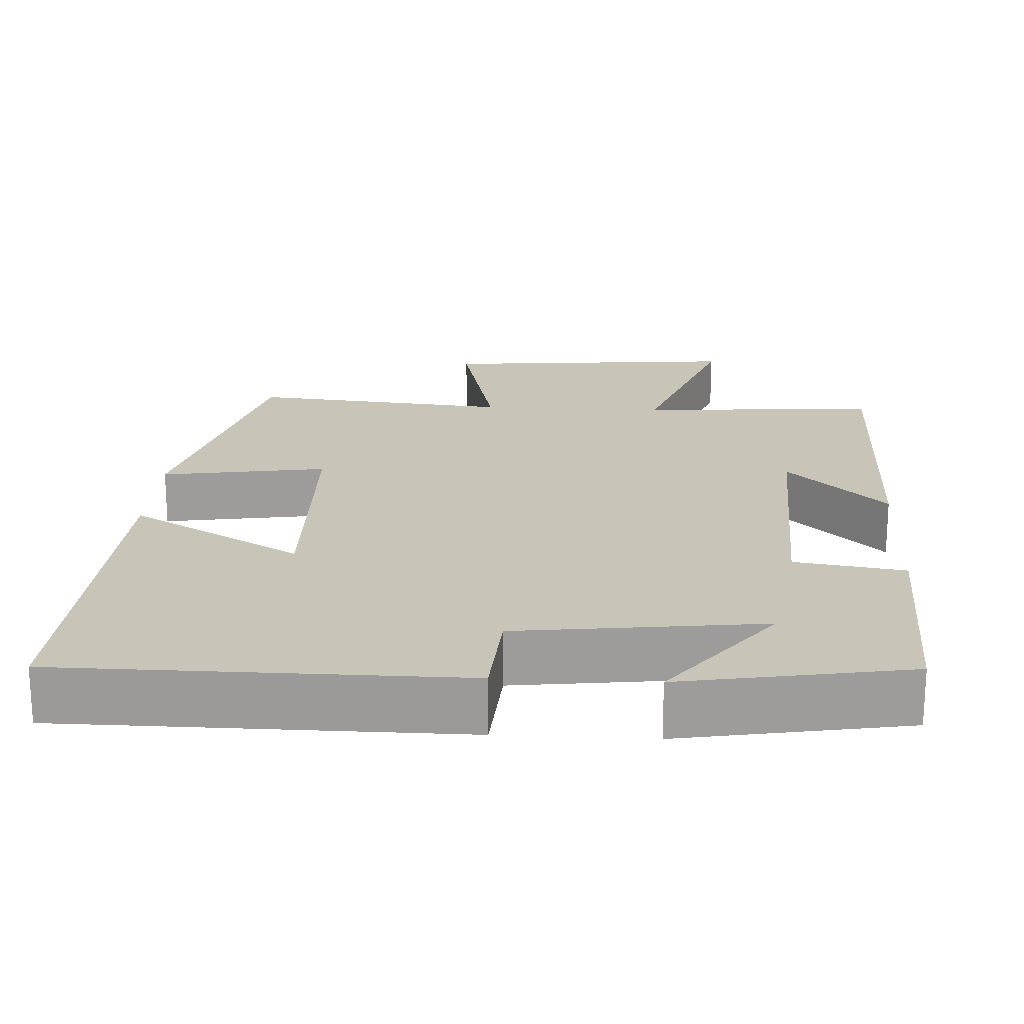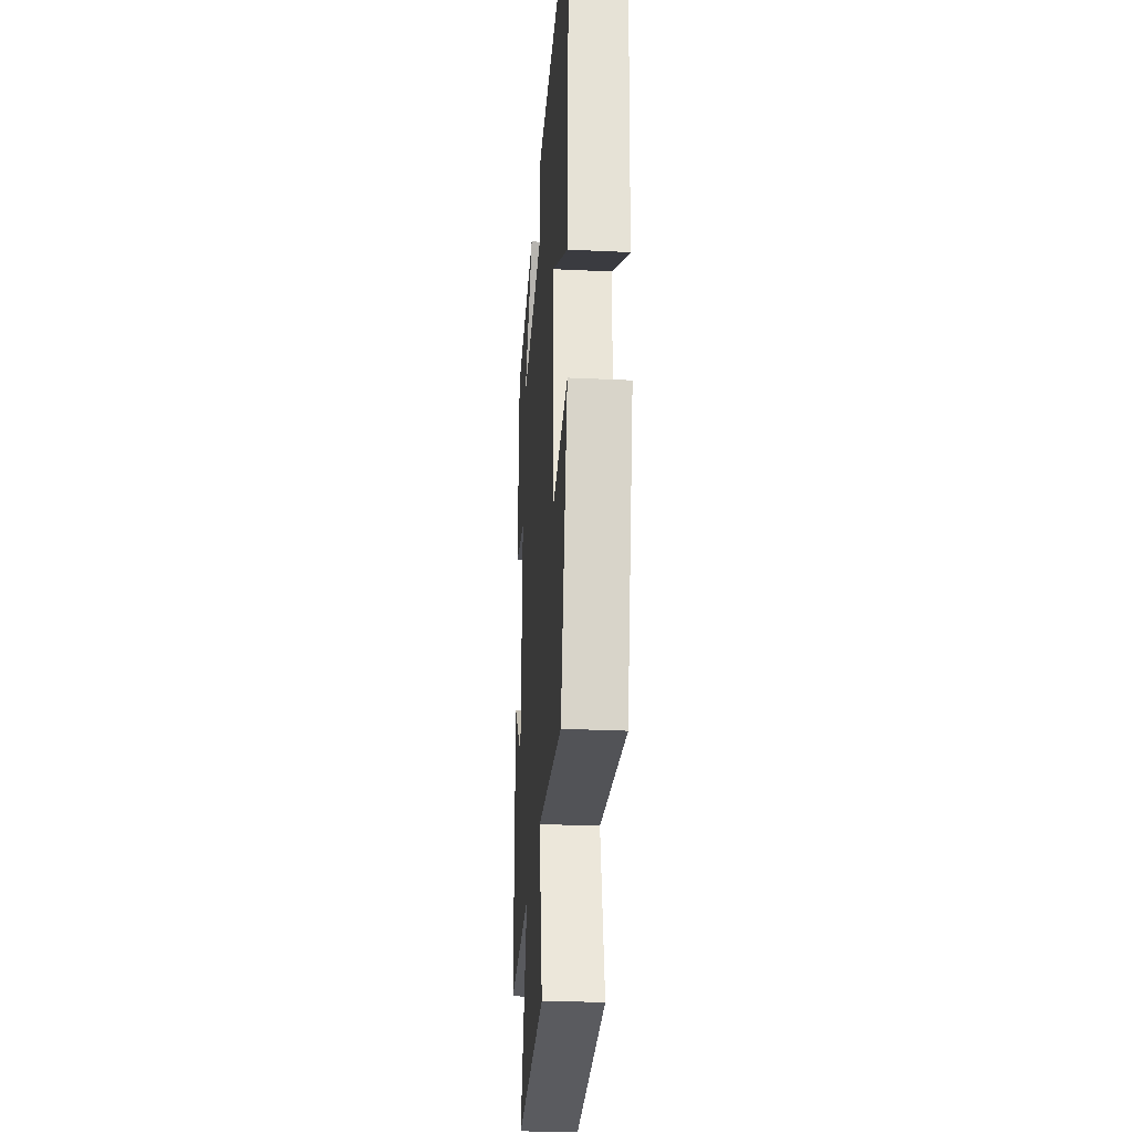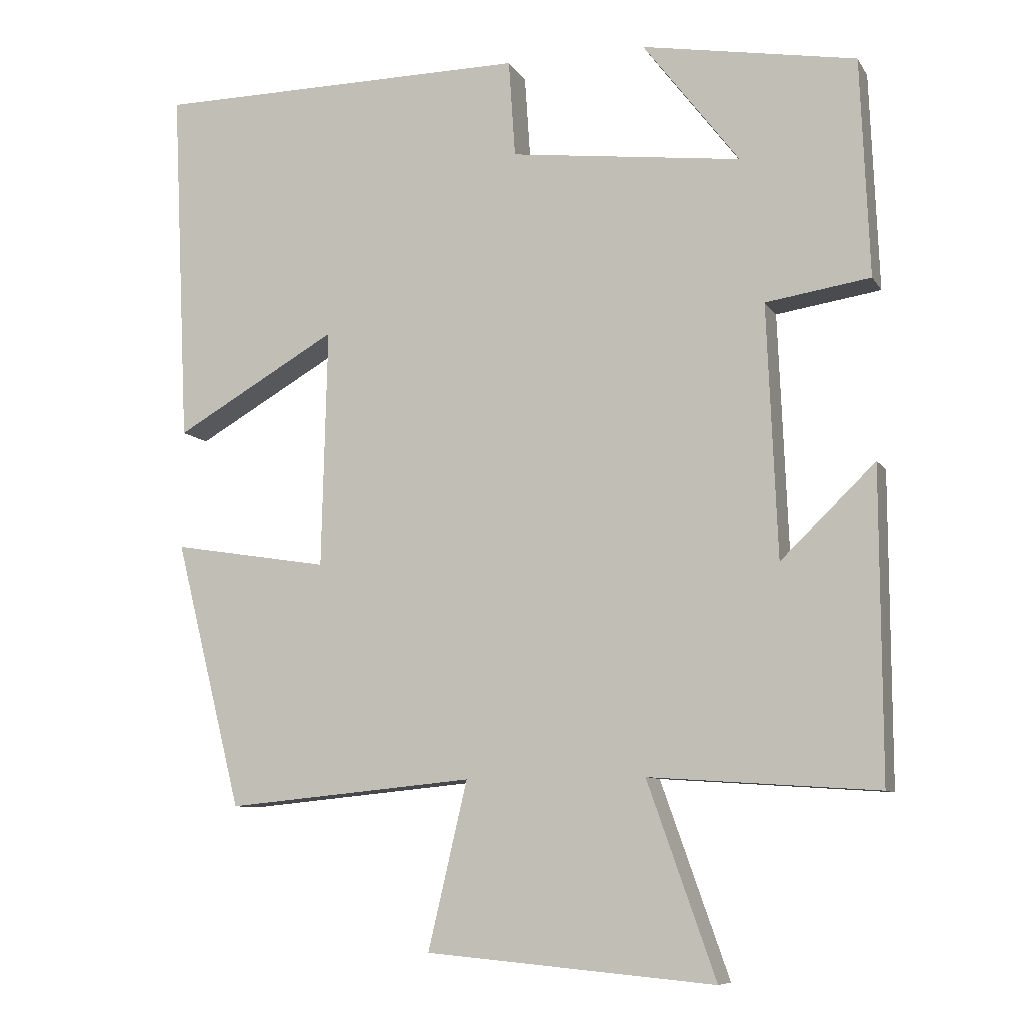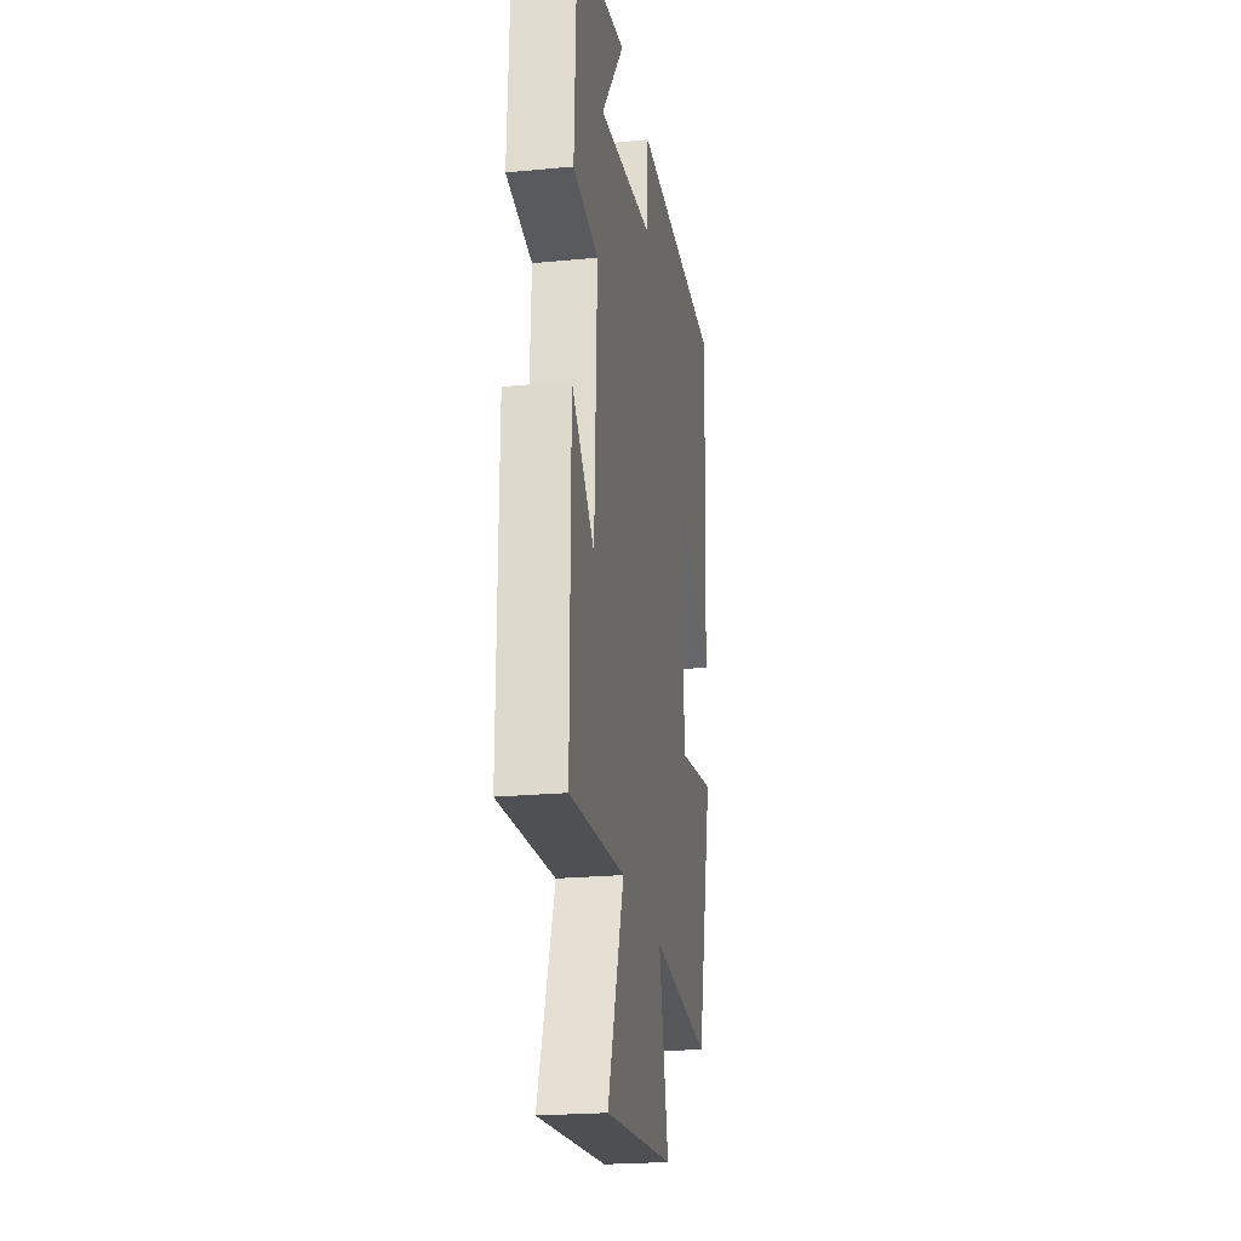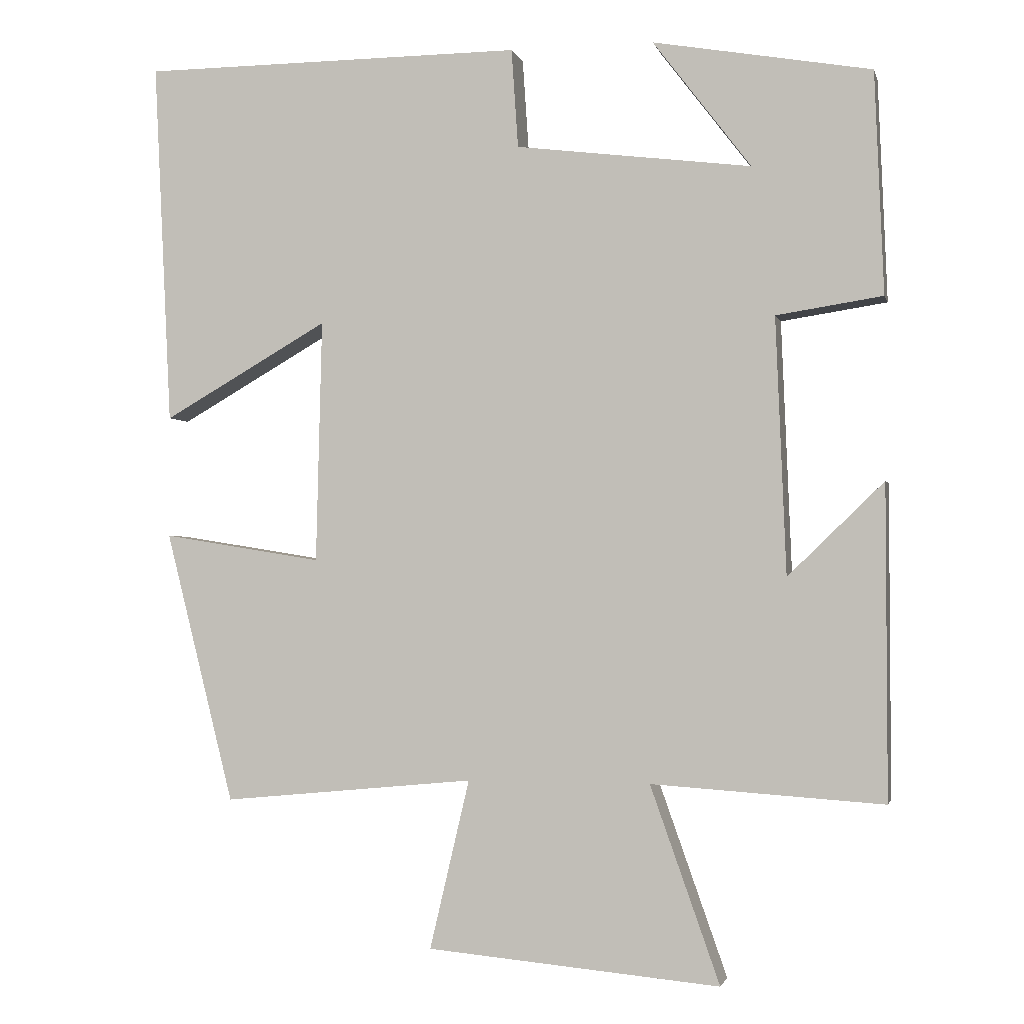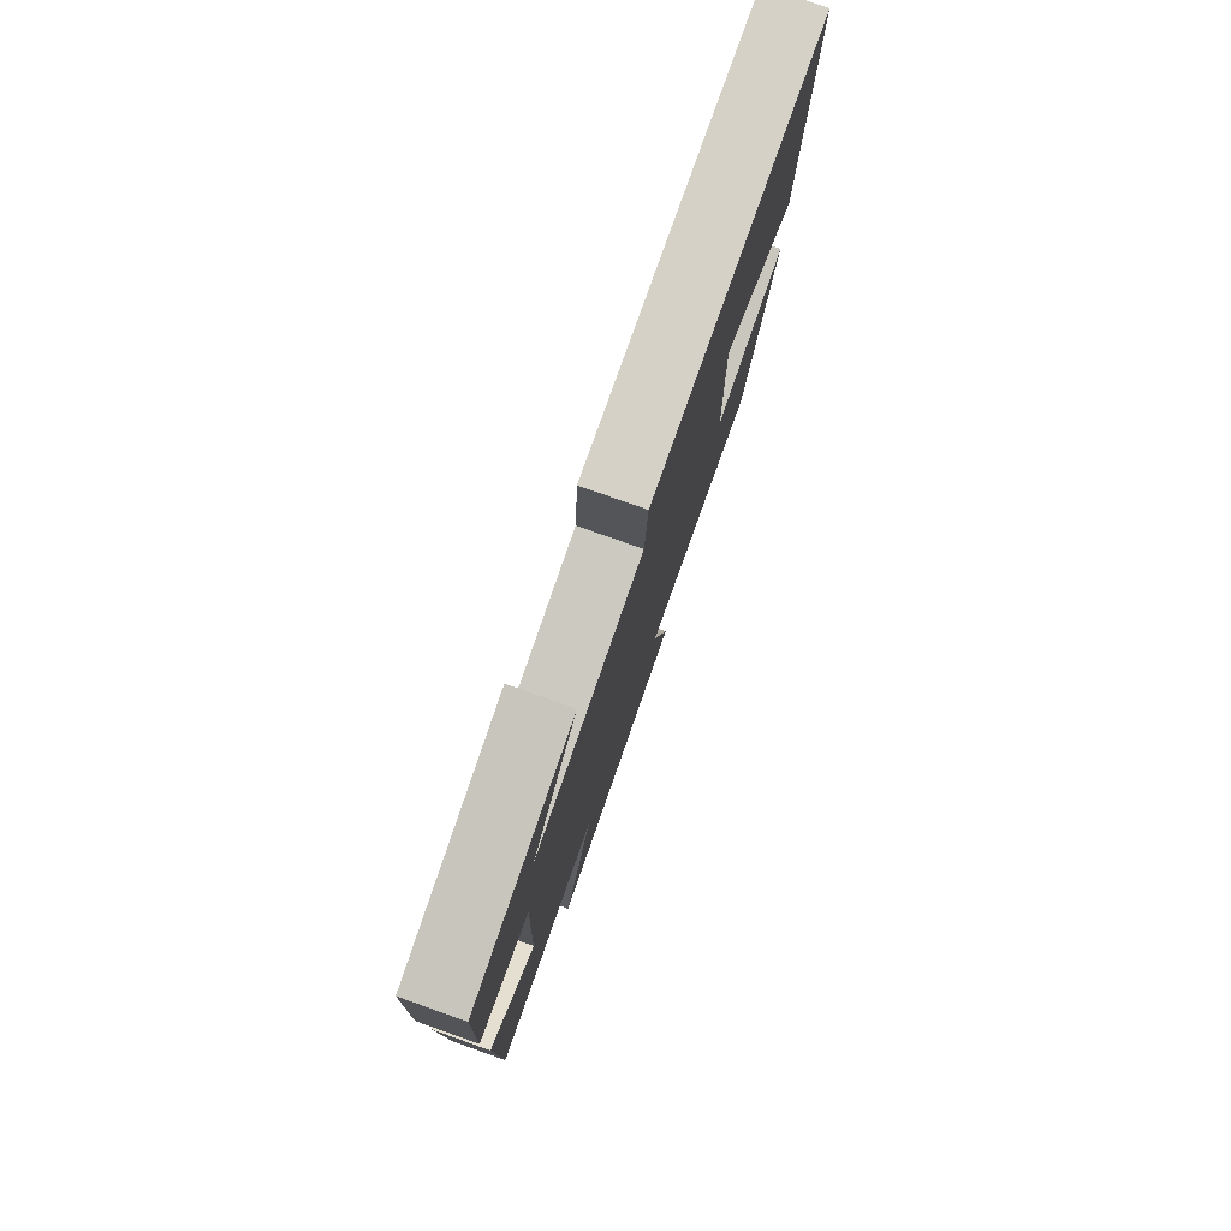
<metadata>
{"format":"obj","ext":"obj","renderer":"f3d","projection":"perspective","resolution":1024,"background":"white","views":[{"elev":20.2,"azim":3.1,"up":"+Y"},{"elev":-27.9,"azim":-94.2,"up":"+Z"},{"elev":-8.8,"azim":19.1,"up":"+Z"},{"elev":-23.0,"azim":99.2,"up":"+Z"},{"elev":-1.9,"azim":13.0,"up":"+Z"},{"elev":79.5,"azim":109.5,"up":"+Z"}]}
</metadata>
<code>
v 0.501 0.07 -0.521
v 0.186 0.07 -0.5
v 0.28 0.07 -0.766
v -0.118 0.07 -0.73
v -0.064 0.07 -0.5
v -0.407 0.07 -0.533
v -0.5 0.07 -0.164
v -0.283 0.07 -0.199
v -0.275 0.07 0.131
v -0.5 0.07 0.002
v -0.524 0.07 0.497
v -0.004 0.07 0.5
v 0.005 0.07 0.366
v 0.325 0.07 0.326
v 0.192 0.07 0.5
v 0.488 0.07 0.448
v 0.5 0.07 0.147
v 0.356 0.07 0.125
v 0.37 0.07 -0.223
v 0.5 0.07 -0.097
v 0.501 0 -0.521
v 0.186 0 -0.5
v 0.28 0 -0.766
v -0.118 0 -0.73
v -0.064 0 -0.5
v -0.407 0 -0.533
v -0.5 0 -0.164
v -0.283 0 -0.199
v -0.275 0 0.131
v -0.5 0 0.002
v -0.524 0 0.497
v -0.004 0 0.5
v 0.005 0 0.366
v 0.325 0 0.326
v 0.192 0 0.5
v 0.488 0 0.448
v 0.5 0 0.147
v 0.356 0 0.125
v 0.37 0 -0.223
v 0.5 0 -0.097
f 19 20 1 2
f 18 19 2
f 16 17 18
f 14 15 16
f 14 16 18
f 13 14 18 2
f 9 10 11 12
f 8 9 12 13
f 5 6 7 8
f 5 8 13 2
f 2 3 4 5
f 22 21 40 39
f 22 39 38
f 38 37 36
f 36 35 34
f 38 36 34
f 22 38 34 33
f 32 31 30 29
f 33 32 29 28
f 28 27 26 25
f 22 33 28 25
f 25 24 23 22
f 1 21 22 2
f 2 22 23 3
f 3 23 24 4
f 4 24 25 5
f 5 25 26 6
f 6 26 27 7
f 7 27 28 8
f 8 28 29 9
f 9 29 30 10
f 10 30 31 11
f 11 31 32 12
f 12 32 33 13
f 13 33 34 14
f 14 34 35 15
f 15 35 36 16
f 16 36 37 17
f 17 37 38 18
f 18 38 39 19
f 19 39 40 20
f 20 40 21 1

</code>
